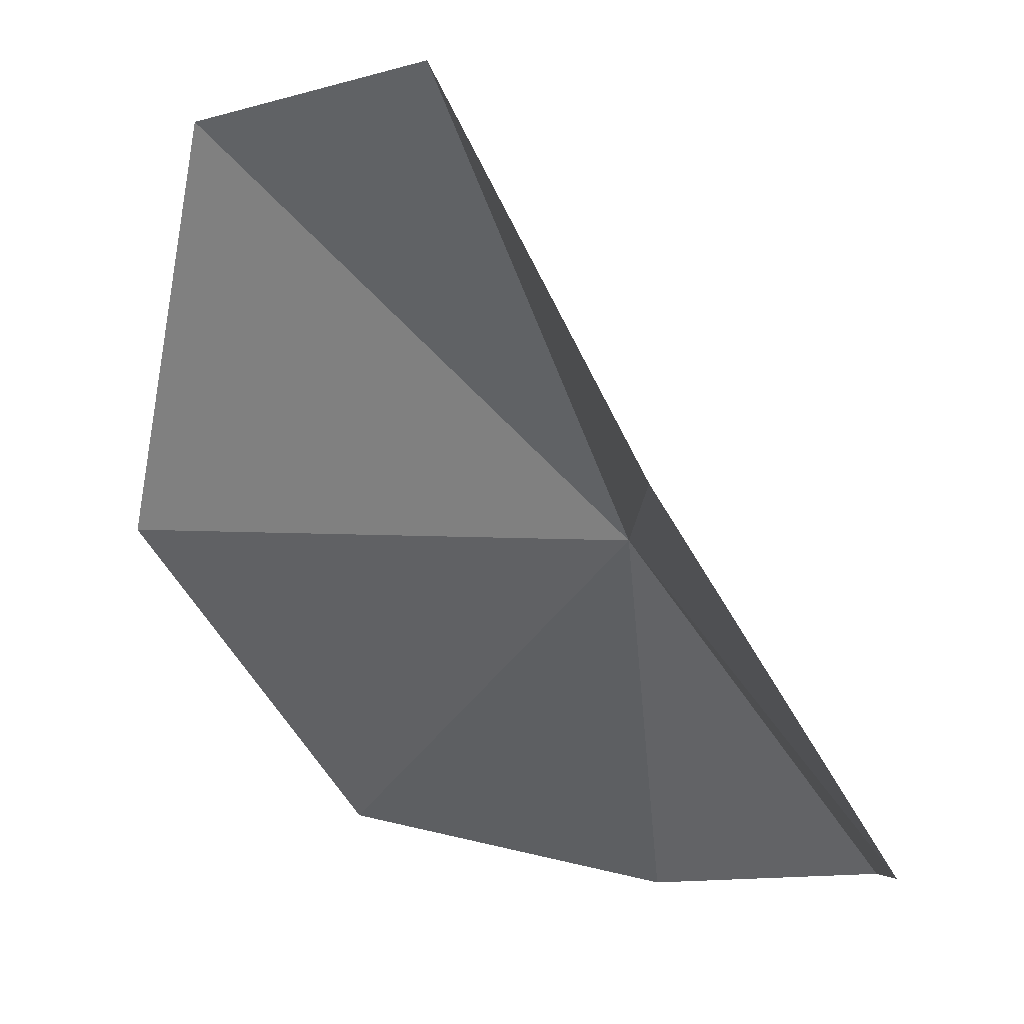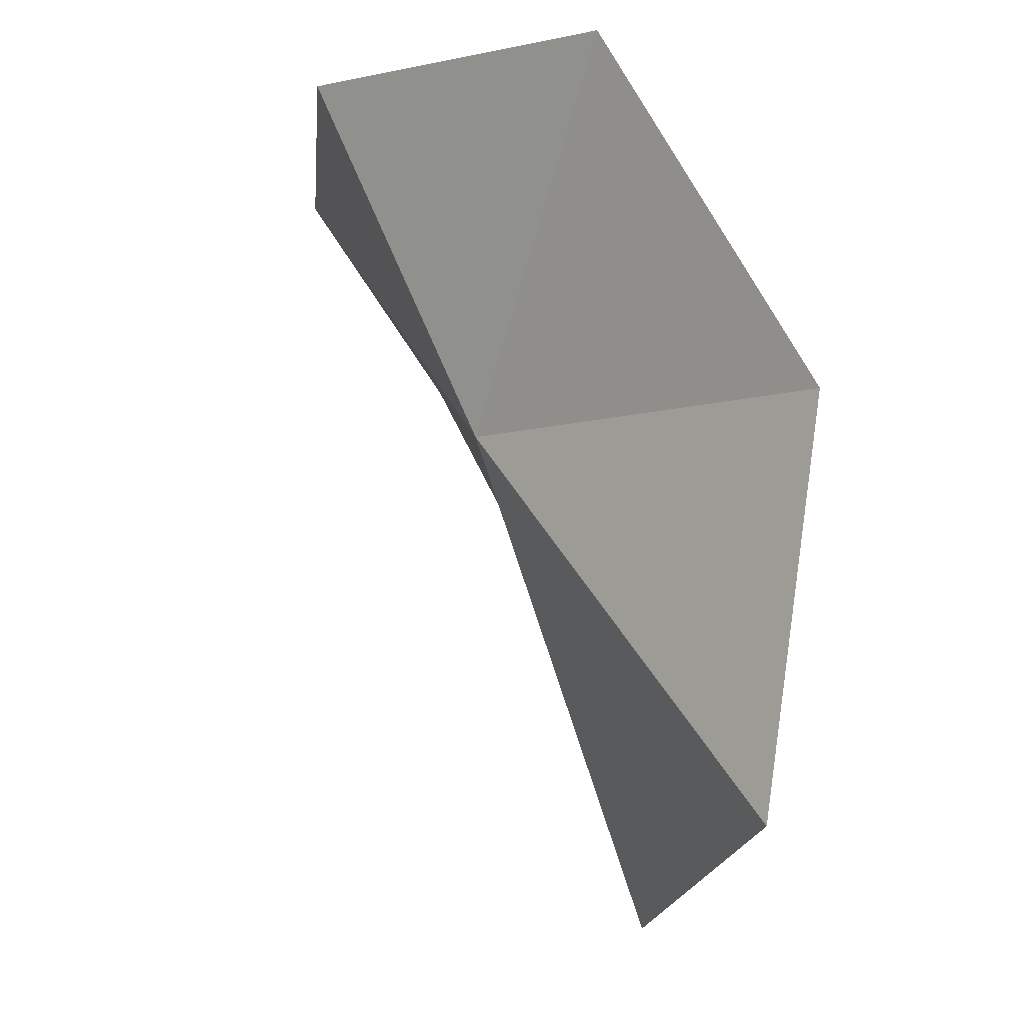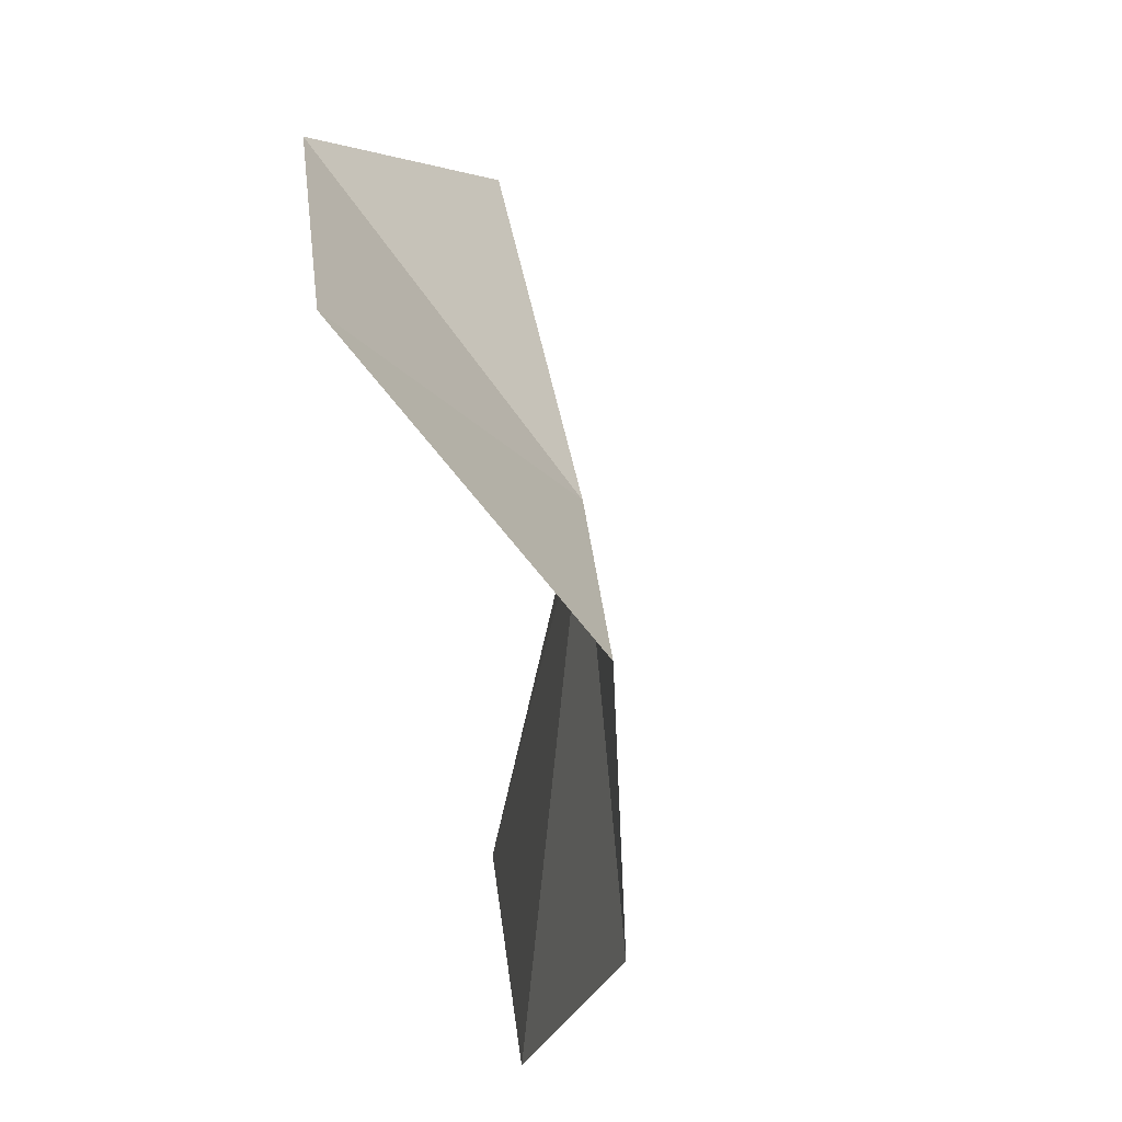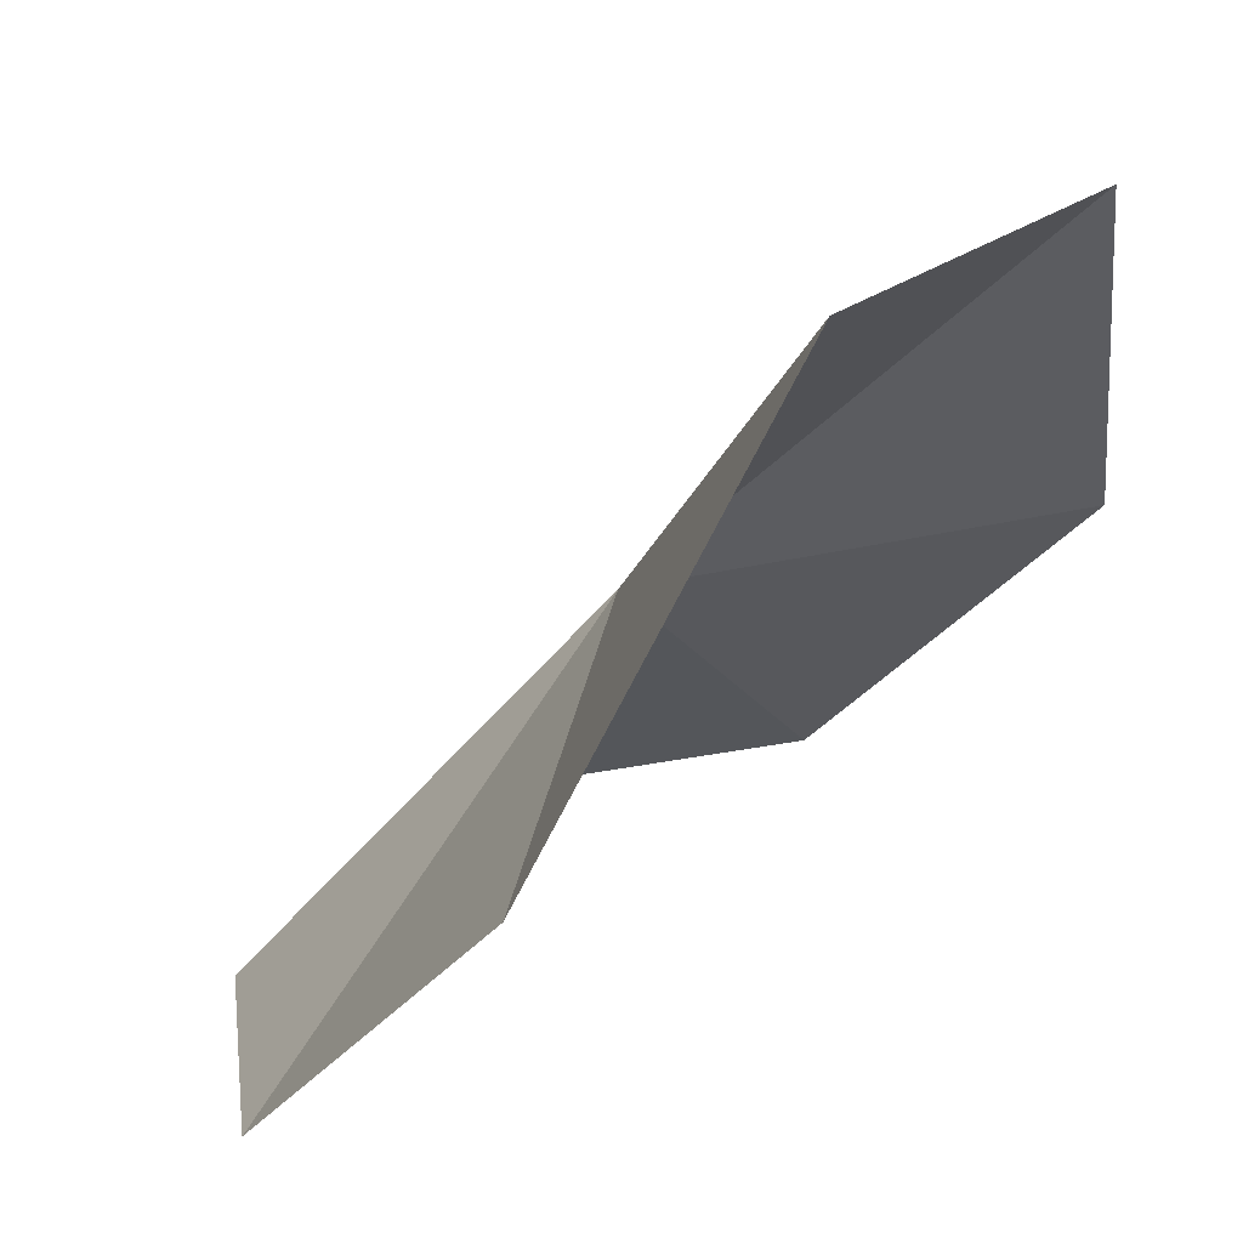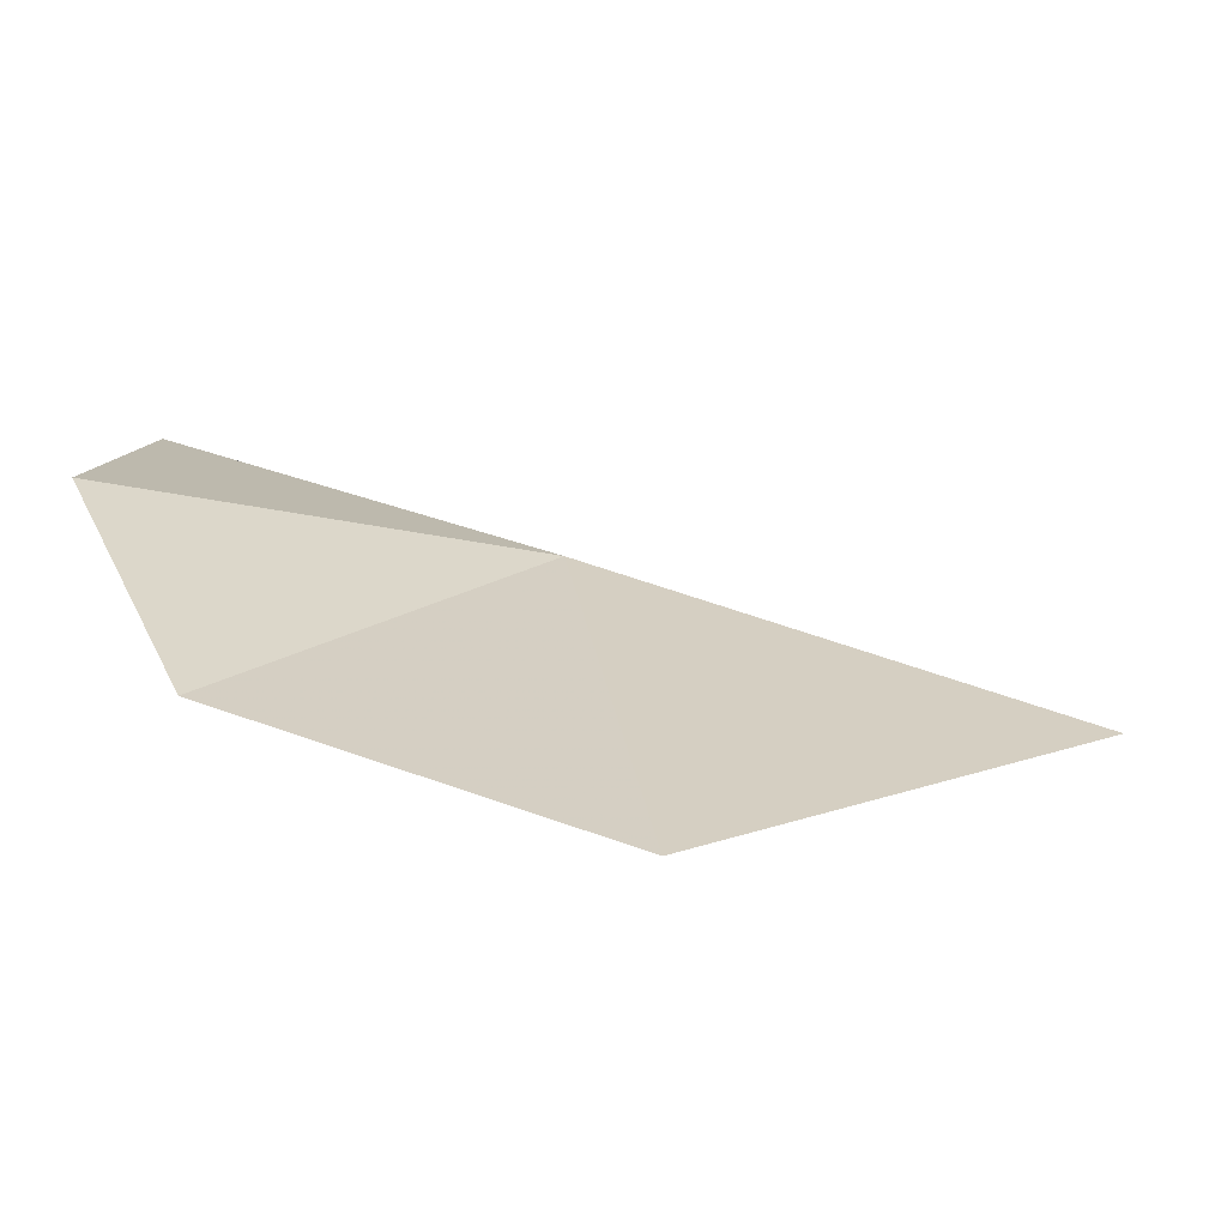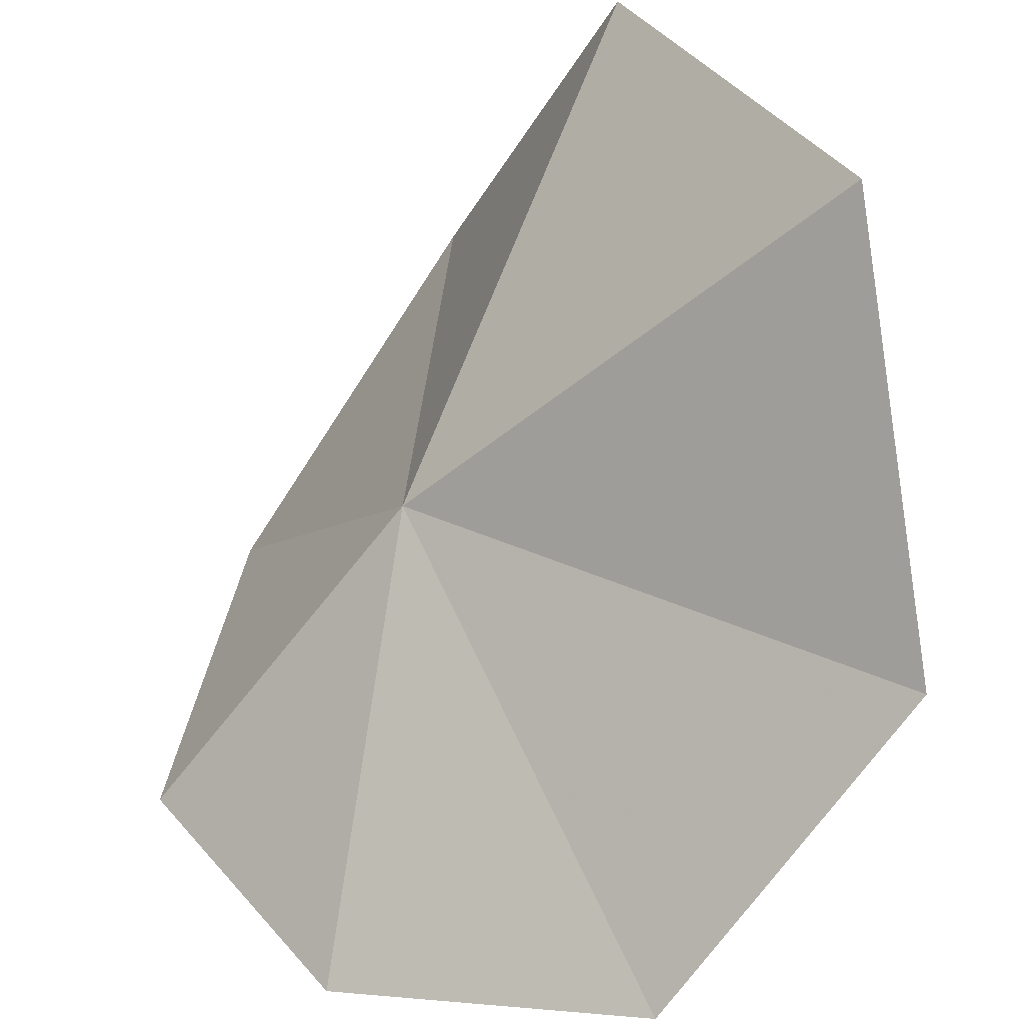
<metadata>
{"format":"obj","ext":"obj","renderer":"f3d","projection":"perspective","resolution":1024,"background":"white","views":[{"elev":-4.7,"azim":130.6,"up":"+Z"},{"elev":65.8,"azim":12.9,"up":"+Y"},{"elev":34.7,"azim":-145.0,"up":"+Y"},{"elev":27.4,"azim":22.3,"up":"+Z"},{"elev":-76.0,"azim":-65.2,"up":"+Y"},{"elev":41.0,"azim":-44.3,"up":"+Z"}]}
</metadata>
<code>
v -18.24 32.95 -15.85
v -18.1 33.81 -16.65
v -18.9 33.24 -16.69
v -18.98 32.47 -16.74
v -17.88 31.53 -15.77
v -17.52 32.14 -14.8
v -18.55 31.73 -16.56
v -17.36 33.69 -15.82
v -17.26 33.16 -14.86
f 1 2 3
f 1 3 4
f 1 5 6
f 1 4 7
f 1 9 8
f 1 7 5
f 1 6 9
f 1 8 2

</code>
